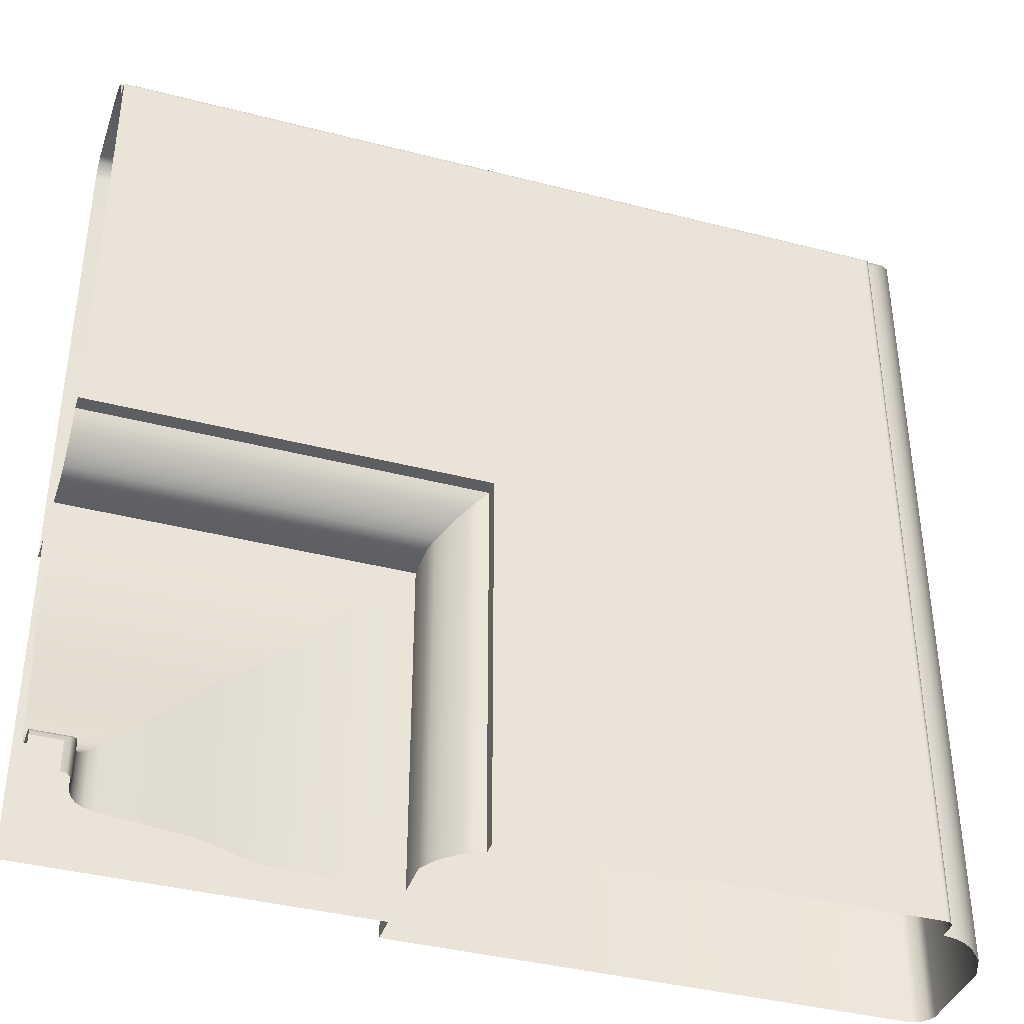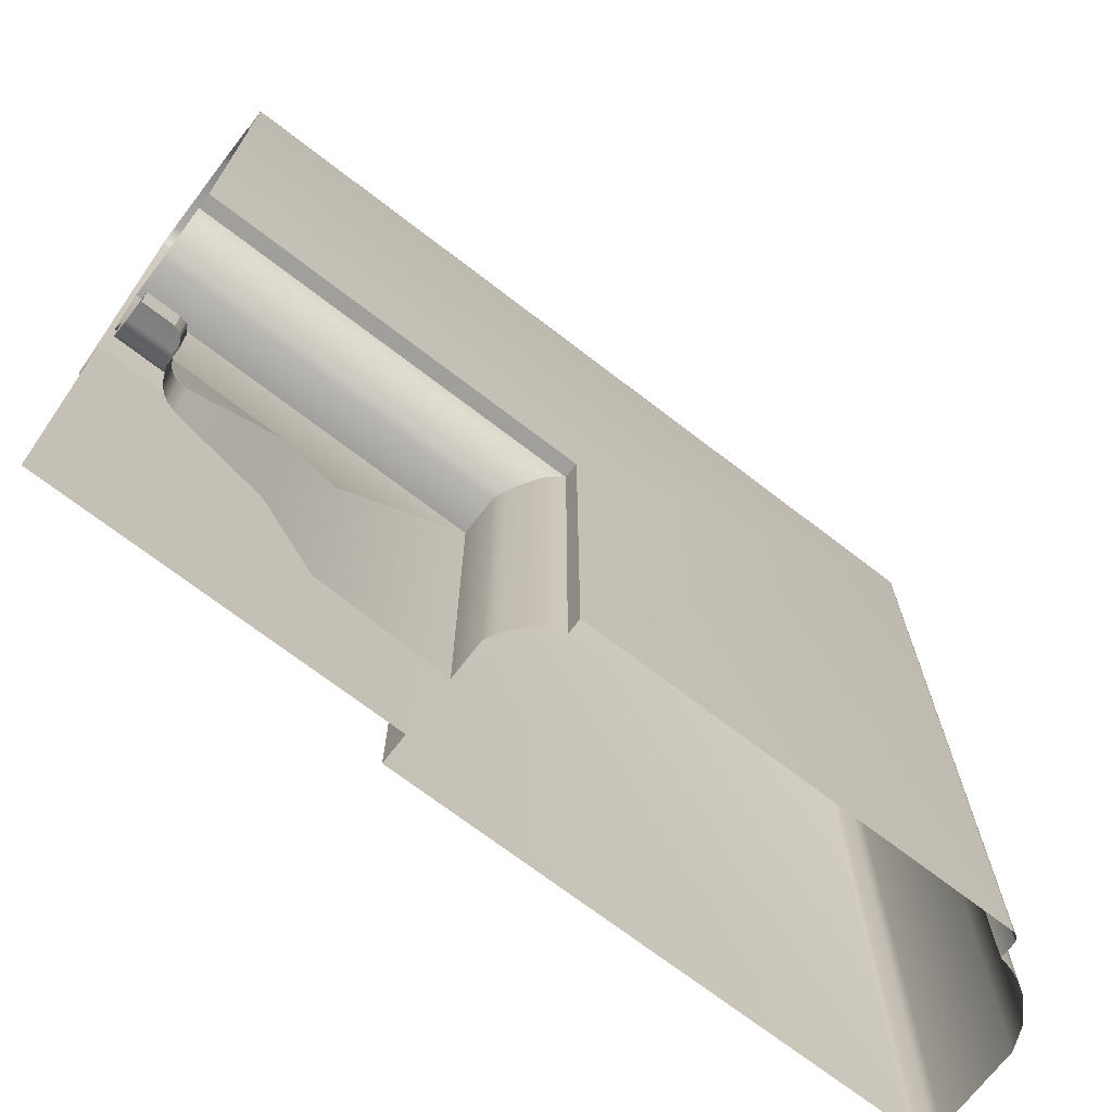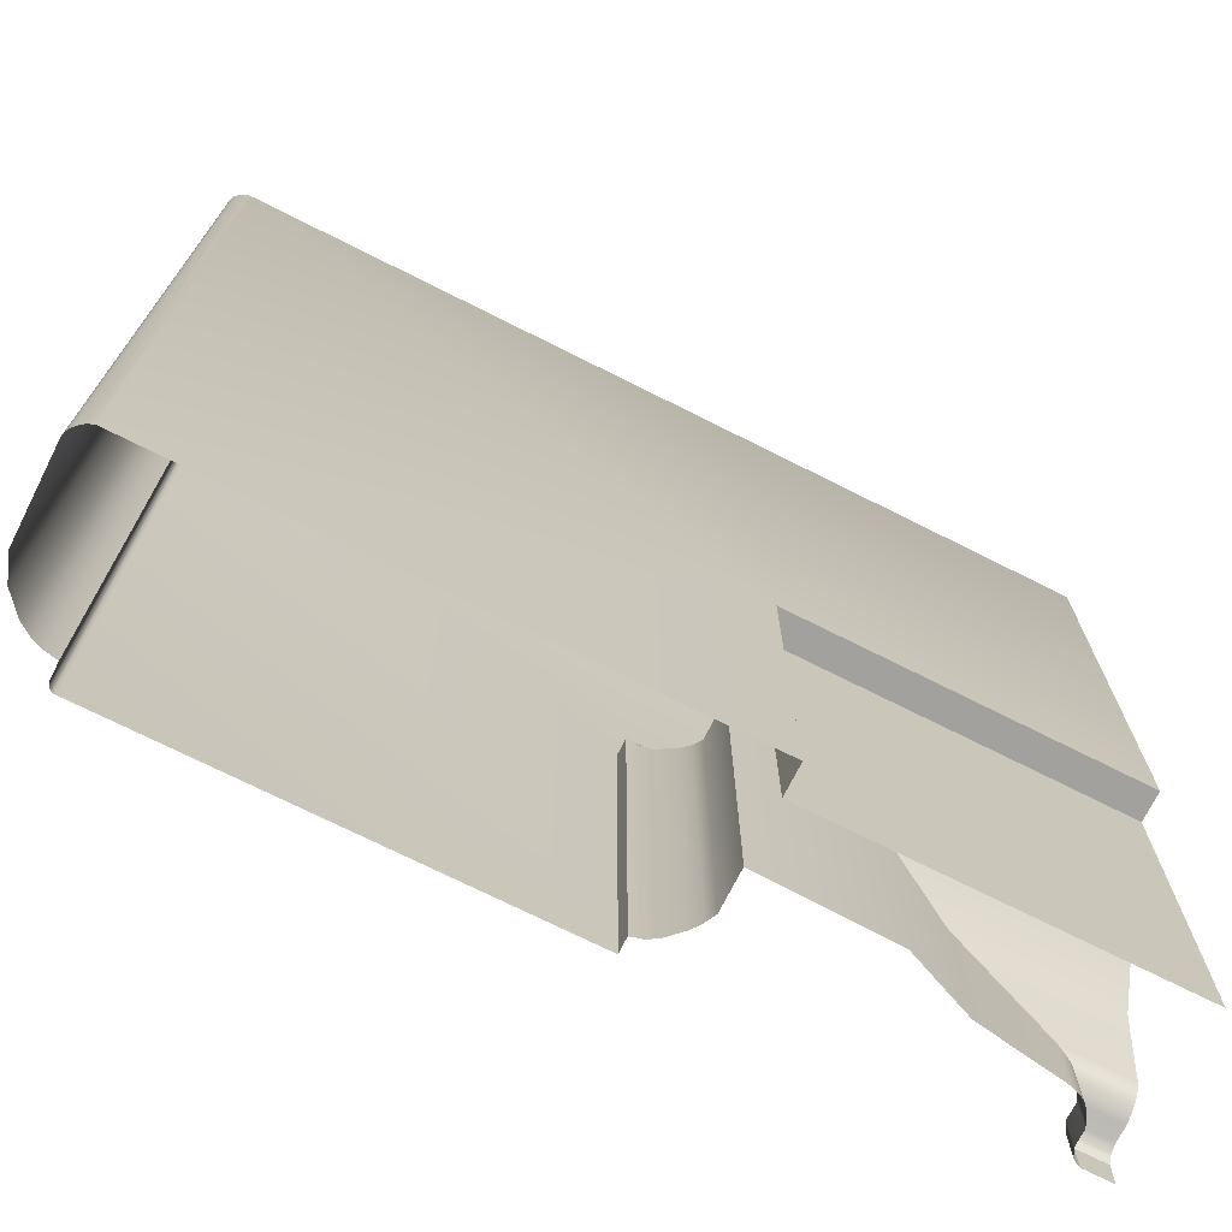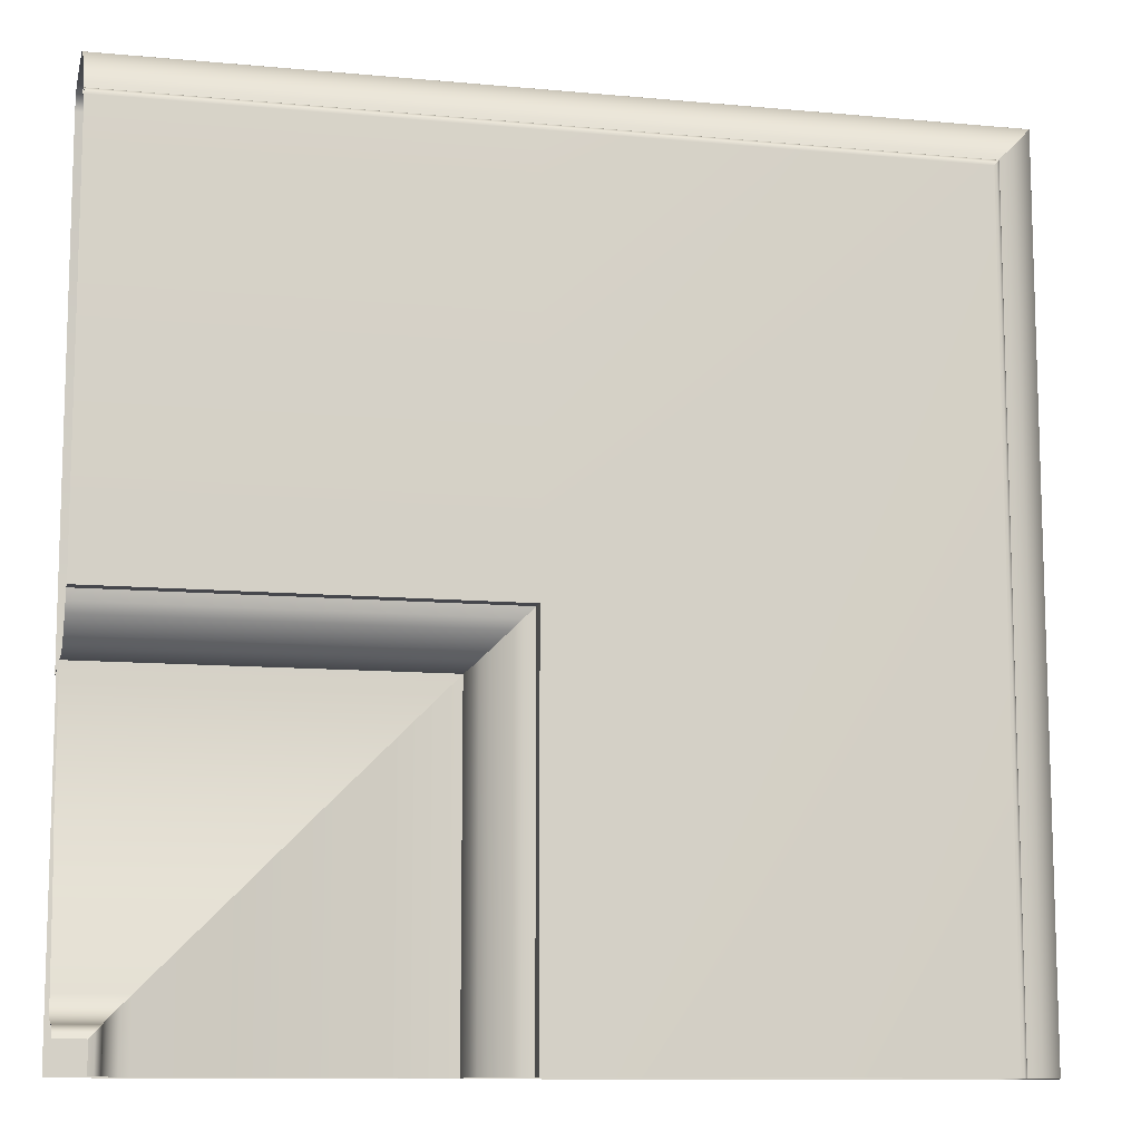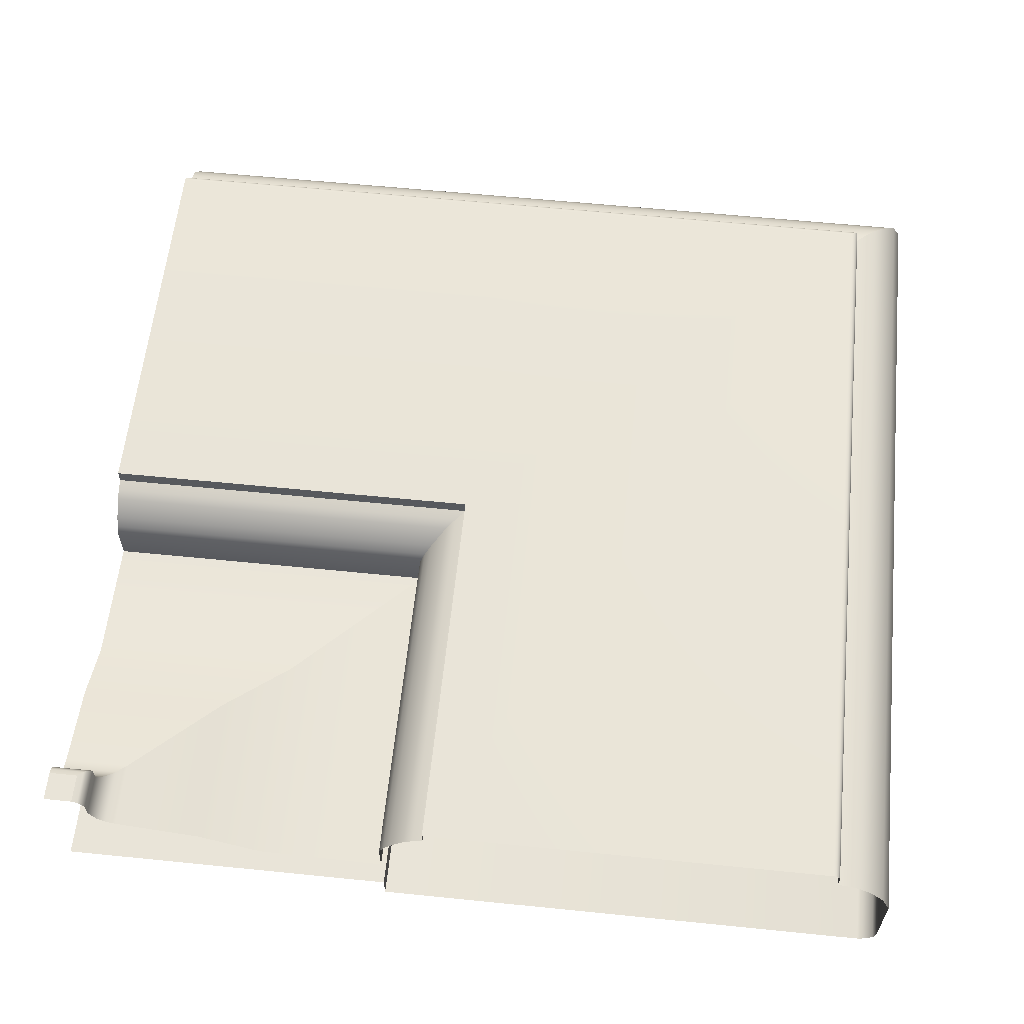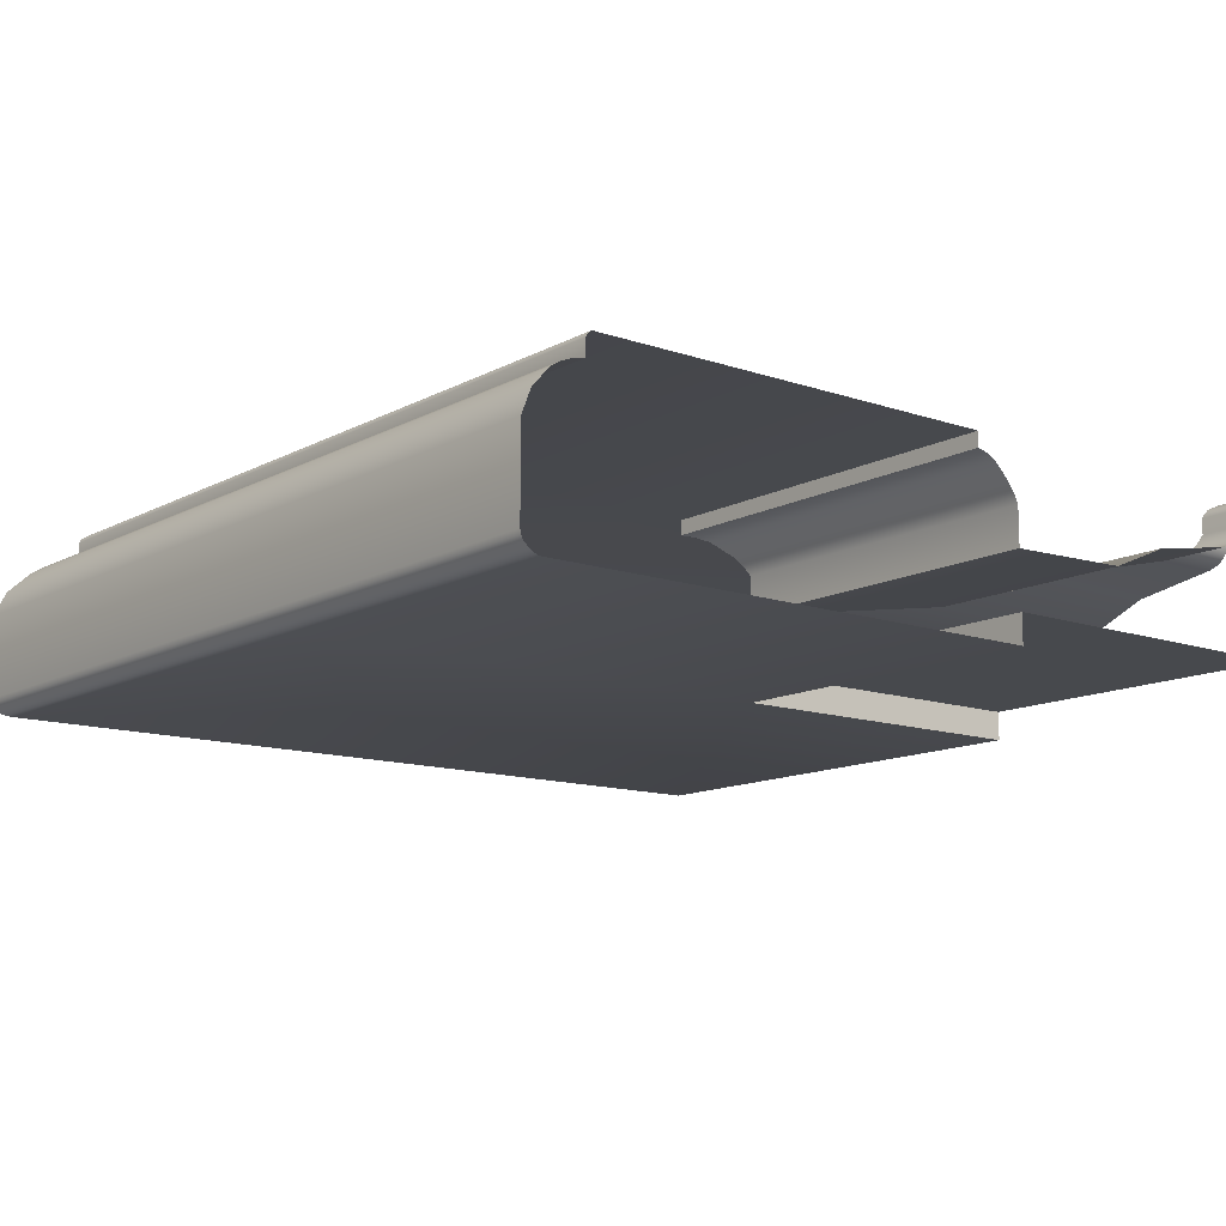
<metadata>
{"format":"obj","ext":"obj","renderer":"f3d","projection":"perspective","resolution":1024,"background":"white","views":[{"elev":-39.0,"azim":-18.0,"up":"+Y"},{"elev":-71.2,"azim":-37.5,"up":"+Y"},{"elev":-72.2,"azim":153.3,"up":"+Y"},{"elev":-10.9,"azim":-12.9,"up":"+Y"},{"elev":60.3,"azim":5.9,"up":"+Z"},{"elev":-12.4,"azim":-128.8,"up":"+Z"}]}
</metadata>
<code>
o LB_11_TR1/LB_11_TR/mesh13/mesh13-geometry#mesh13-geometry
v -0.1859 0.1679 0.3292
v -0.1964 0.1687 0.3285
v -0.1964 0.1679 0.3292
v -0.1852 0.1687 0.3285
v -0.1866 0.1672 0.3302
v -0.1852 0.1575 0.3285
v -0.1842 0.1696 0.3278
v -0.1964 0.1672 0.3302
v -0.1859 0.1575 0.3292
v -0.1964 0.1696 0.3278
v -0.1875 0.1663 0.3323
v -0.1866 0.1575 0.3302
v -0.1842 0.1575 0.3278
v -0.1821 0.1718 0.3271
v -0.1964 0.1663 0.3323
v -0.1964 0.1718 0.3271
v -0.1875 0.1663 0.3358
v -0.1875 0.1575 0.3323
v -0.1821 0.1575 0.3271
v -0.1635 0.1904 0.3241
v -0.1964 0.1663 0.3358
v -0.1964 0.1904 0.3241
v -0.1884 0.1655 0.3375
v -0.1875 0.1575 0.3358
v -0.1635 0.1575 0.3241
v -0.1497 0.2041 0.3184
v -0.1964 0.1655 0.3375
v -0.1964 0.2041 0.3184
v -0.1964 0.1649 0.3379
v -0.1884 0.1575 0.3375
v -0.1497 0.1575 0.3184
v -0.1218 0.2321 0.3176
v -0.1889 0.1649 0.3379
v -0.1889 0.1575 0.3379
v -0.1964 0.2321 0.3176
v -0.1964 0.1638 0.3384
v -0.1218 0.1575 0.3176
v -0.1964 0.2321 0.326
v -0.1901 0.1638 0.3384
v -0.1901 0.1575 0.3384
v -0.1218 0.2321 0.326
v -0.1964 0.1575 0.3384
v -0.1218 0.1575 0.326
v -0.1964 0.2332 0.3282
v -0.1207 0.2332 0.3282
v -0.1207 0.1575 0.3282
v -0.1964 0.2346 0.3302
v -0.1192 0.2346 0.3302
v -0.1192 0.1575 0.3302
v -0.1159 0.2379 0.3334
v -0.1964 0.2379 0.3334
v -0.1159 0.1575 0.3334
v -0.1138 0.24 0.3345
v -0.1964 0.24 0.3345
v -0.1138 0.1575 0.3345
v -0.1116 0.2423 0.3351
v -0.1964 0.2423 0.3351
v -0.1116 0.1575 0.3351
v -0.1964 0.2423 0.3384
v -0.1116 0.2423 0.3384
v -0.1116 0.1575 0.3384
v -0.1116 0.3327 0.3384
v -0.0211 0.3327 0.3384
v -0.1964 0.3327 0.3384
v -0.0211 0.1575 0.3384
v -0.1122 0.3334 0.3383
v -0.02048 0.3334 0.3383
v -0.1964 0.3334 0.3383
v -0.02048 0.1575 0.3383
v -0.1125 0.3337 0.3382
v -0.02017 0.3337 0.3382
v -0.1964 0.3337 0.3382
v -0.02017 0.1575 0.3382
v -0.1964 0.3341 0.3378
v -0.01979 0.3341 0.3378
v -0.01979 0.1575 0.3378
v -0.1129 0.3341 0.3378
v -0.1964 0.3342 0.3375
v -0.01963 0.3342 0.3375
v -0.01963 0.1575 0.3375
v -0.113 0.3342 0.3375
v -0.1964 0.3345 0.337
v -0.0194 0.3345 0.337
v -0.0194 0.1575 0.337
v -0.1133 0.3345 0.337
v -0.1964 0.3344 0.3334
v -0.1133 0.3344 0.3334
v -0.0194 0.1575 0.3334
v -0.0194 0.3344 0.3334
v -0.116 0.3372 0.3329
v -0.0167 0.3372 0.3329
v -0.1964 0.3372 0.3329
v -0.0167 0.1575 0.3329
v -0.1184 0.3396 0.3319
v -0.01422 0.3396 0.3319
v -0.1964 0.3396 0.3319
v -0.01422 0.1575 0.3319
v -0.1207 0.3419 0.3304
v -0.01198 0.3419 0.3304
v -0.1964 0.3419 0.3304
v -0.01198 0.1575 0.3304
v -0.1964 0.3454 0.3264
v -0.008426 0.3454 0.3264
v -0.008426 0.1575 0.3264
v -0.1242 0.3454 0.3264
v -0.1964 0.3474 0.3213
v -0.006418 0.3474 0.3213
v -0.006418 0.1575 0.3213
v -0.1263 0.3474 0.3213
v -0.1964 0.3474 0.303
v -0.1262 0.3474 0.303
v -0.006431 0.1575 0.303
v -0.006431 0.3474 0.303
v -0.1964 0.3472 0.302
v -0.126 0.3472 0.302
v -0.006664 0.1575 0.302
v -0.006664 0.3472 0.302
v -0.1964 0.3468 0.3012
v -0.1256 0.3468 0.3012
v -0.007051 0.1575 0.3012
v -0.007051 0.3468 0.3012
v -0.1964 0.3454 0.2999
v -0.1242 0.3454 0.2999
v -0.008444 0.3454 0.2999
v -0.008444 0.1575 0.2999
v -0.1964 0.3446 0.2994
v -0.009295 0.3446 0.2994
v -0.1234 0.3446 0.2994
v -0.009295 0.1575 0.2994
v -0.1964 0.3436 0.2991
v -0.0103 0.3436 0.2991
v -0.1218 0.3436 0.2991
v -0.0103 0.1575 0.2991
v -0.1964 0.2321 0.2991
v -0.1218 0.2321 0.2991
v -0.1218 0.1575 0.2991
v -0.1964 0.2321 0.3055
v -0.1218 0.2321 0.3055
v -0.1218 0.1575 0.3055
v -0.1964 0.1575 0.3055
f 1 2 3
f 2 1 4
f 3 5 1
f 1 6 4
f 7 2 4
f 5 3 8
f 5 9 1
f 6 1 9
f 6 7 4
f 2 7 10
f 8 11 5
f 9 5 12
f 7 6 13
f 14 10 7
f 11 8 15
f 11 12 5
f 13 14 7
f 10 14 16
f 15 17 11
f 12 11 18
f 14 13 19
f 20 16 14
f 17 15 21
f 17 18 11
f 19 20 14
f 16 20 22
f 21 23 17
f 18 17 24
f 20 19 25
f 26 22 20
f 23 21 27
f 23 24 17
f 25 26 20
f 22 26 28
f 29 23 27
f 24 23 30
f 26 25 31
f 32 28 26
f 23 29 33
f 23 34 30
f 31 32 26
f 28 32 35
f 36 33 29
f 34 23 33
f 32 31 37
f 32 38 35
f 33 36 39
f 33 40 34
f 37 41 32
f 38 32 41
f 42 39 36
f 40 33 39
f 41 37 43
f 41 44 38
f 39 42 40
f 43 45 41
f 44 41 45
f 45 43 46
f 45 47 44
f 46 48 45
f 47 45 48
f 48 46 49
f 50 47 48
f 49 50 48
f 47 50 51
f 50 49 52
f 53 51 50
f 52 53 50
f 51 53 54
f 53 52 55
f 56 54 53
f 55 56 53
f 54 56 57
f 56 55 58
f 56 59 57
f 58 60 56
f 59 56 60
f 60 58 61
f 62 59 60
f 61 63 60
f 59 62 64
f 60 63 62
f 63 61 65
f 66 64 62
f 63 66 62
f 65 67 63
f 64 66 68
f 66 63 67
f 67 65 69
f 70 68 66
f 71 66 67
f 69 71 67
f 68 70 72
f 66 71 70
f 71 69 73
f 70 74 72
f 75 70 71
f 76 71 73
f 74 70 77
f 70 75 77
f 71 76 75
f 77 78 74
f 79 77 75
f 80 75 76
f 78 77 81
f 77 79 81
f 75 80 79
f 81 82 78
f 83 81 79
f 84 79 80
f 82 81 85
f 81 83 85
f 79 84 83
f 85 86 82
f 83 87 85
f 88 83 84
f 86 85 87
f 87 83 89
f 83 88 89
f 90 86 87
f 91 87 89
f 88 91 89
f 86 90 92
f 87 91 90
f 91 88 93
f 94 92 90
f 95 90 91
f 93 95 91
f 92 94 96
f 90 95 94
f 95 93 97
f 98 96 94
f 99 94 95
f 97 99 95
f 96 98 100
f 94 99 98
f 99 97 101
f 98 102 100
f 103 98 99
f 104 99 101
f 102 98 105
f 98 103 105
f 99 104 103
f 105 106 102
f 107 105 103
f 108 103 104
f 106 105 109
f 105 107 109
f 103 108 107
f 109 110 106
f 107 111 109
f 112 107 108
f 110 109 111
f 111 107 113
f 107 112 113
f 111 114 110
f 113 115 111
f 116 113 112
f 114 111 115
f 115 113 117
f 113 116 117
f 115 118 114
f 117 119 115
f 120 117 116
f 118 115 119
f 119 117 121
f 117 120 121
f 119 122 118
f 121 123 119
f 120 124 121
f 122 119 123
f 123 121 124
f 124 120 125
f 123 126 122
f 127 123 124
f 125 127 124
f 126 123 128
f 123 127 128
f 127 125 129
f 128 130 126
f 131 128 127
f 129 131 127
f 130 128 132
f 128 131 132
f 131 129 133
f 132 134 130
f 131 135 132
f 133 135 131
f 134 132 135
f 135 133 136
f 135 137 134
f 136 138 135
f 137 135 138
f 138 136 139
f 138 140 137
f 140 138 139
f 3 2 1
f 4 1 2
f 1 5 3
f 4 6 1
f 4 2 7
f 8 3 5
f 1 9 5
f 9 1 6
f 4 7 6
f 10 7 2
f 5 11 8
f 12 5 9
f 13 6 7
f 7 10 14
f 15 8 11
f 5 12 11
f 7 14 13
f 16 14 10
f 11 17 15
f 18 11 12
f 19 13 14
f 14 16 20
f 21 15 17
f 11 18 17
f 14 20 19
f 22 20 16
f 17 23 21
f 24 17 18
f 25 19 20
f 20 22 26
f 27 21 23
f 17 24 23
f 20 26 25
f 28 26 22
f 27 23 29
f 30 23 24
f 31 25 26
f 26 28 32
f 33 29 23
f 30 34 23
f 26 32 31
f 35 32 28
f 29 33 36
f 33 23 34
f 37 31 32
f 35 38 32
f 39 36 33
f 34 40 33
f 32 41 37
f 41 32 38
f 36 39 42
f 39 33 40
f 43 37 41
f 38 44 41
f 40 42 39
f 41 45 43
f 45 41 44
f 46 43 45
f 44 47 45
f 45 48 46
f 48 45 47
f 49 46 48
f 48 47 50
f 48 50 49
f 51 50 47
f 52 49 50
f 50 51 53
f 50 53 52
f 54 53 51
f 55 52 53
f 53 54 56
f 53 56 55
f 57 56 54
f 58 55 56
f 57 59 56
f 56 60 58
f 60 56 59
f 61 58 60
f 60 59 62
f 60 63 61
f 64 62 59
f 62 63 60
f 65 61 63
f 62 64 66
f 62 66 63
f 63 67 65
f 68 66 64
f 67 63 66
f 69 65 67
f 66 68 70
f 67 66 71
f 67 71 69
f 72 70 68
f 70 71 66
f 73 69 71
f 72 74 70
f 71 70 75
f 73 71 76
f 77 70 74
f 77 75 70
f 75 76 71
f 74 78 77
f 75 77 79
f 76 75 80
f 81 77 78
f 81 79 77
f 79 80 75
f 78 82 81
f 79 81 83
f 80 79 84
f 85 81 82
f 85 83 81
f 83 84 79
f 82 86 85
f 85 87 83
f 84 83 88
f 87 85 86
f 89 83 87
f 89 88 83
f 87 86 90
f 89 87 91
f 89 91 88
f 92 90 86
f 90 91 87
f 93 88 91
f 90 92 94
f 91 90 95
f 91 95 93
f 96 94 92
f 94 95 90
f 97 93 95
f 94 96 98
f 95 94 99
f 95 99 97
f 100 98 96
f 98 99 94
f 101 97 99
f 100 102 98
f 99 98 103
f 101 99 104
f 105 98 102
f 105 103 98
f 103 104 99
f 102 106 105
f 103 105 107
f 104 103 108
f 109 105 106
f 109 107 105
f 107 108 103
f 106 110 109
f 109 111 107
f 108 107 112
f 111 109 110
f 113 107 111
f 113 112 107
f 110 114 111
f 111 115 113
f 112 113 116
f 115 111 114
f 117 113 115
f 117 116 113
f 114 118 115
f 115 119 117
f 116 117 120
f 119 115 118
f 121 117 119
f 121 120 117
f 118 122 119
f 119 123 121
f 121 124 120
f 123 119 122
f 124 121 123
f 125 120 124
f 122 126 123
f 124 123 127
f 124 127 125
f 128 123 126
f 128 127 123
f 129 125 127
f 126 130 128
f 127 128 131
f 127 131 129
f 132 128 130
f 132 131 128
f 133 129 131
f 130 134 132
f 132 135 131
f 131 135 133
f 135 132 134
f 136 133 135
f 134 137 135
f 135 138 136
f 138 135 137
f 139 136 138
f 137 140 138
f 139 138 140

</code>
